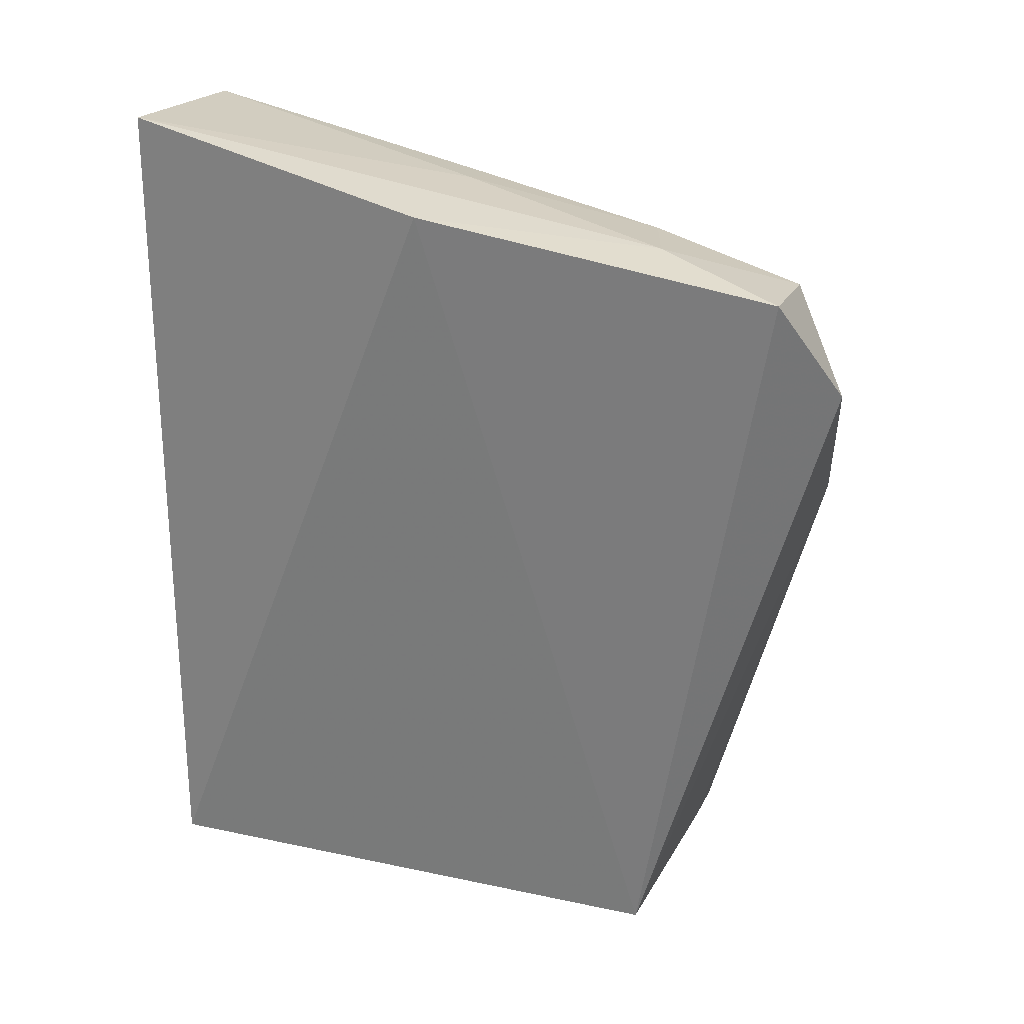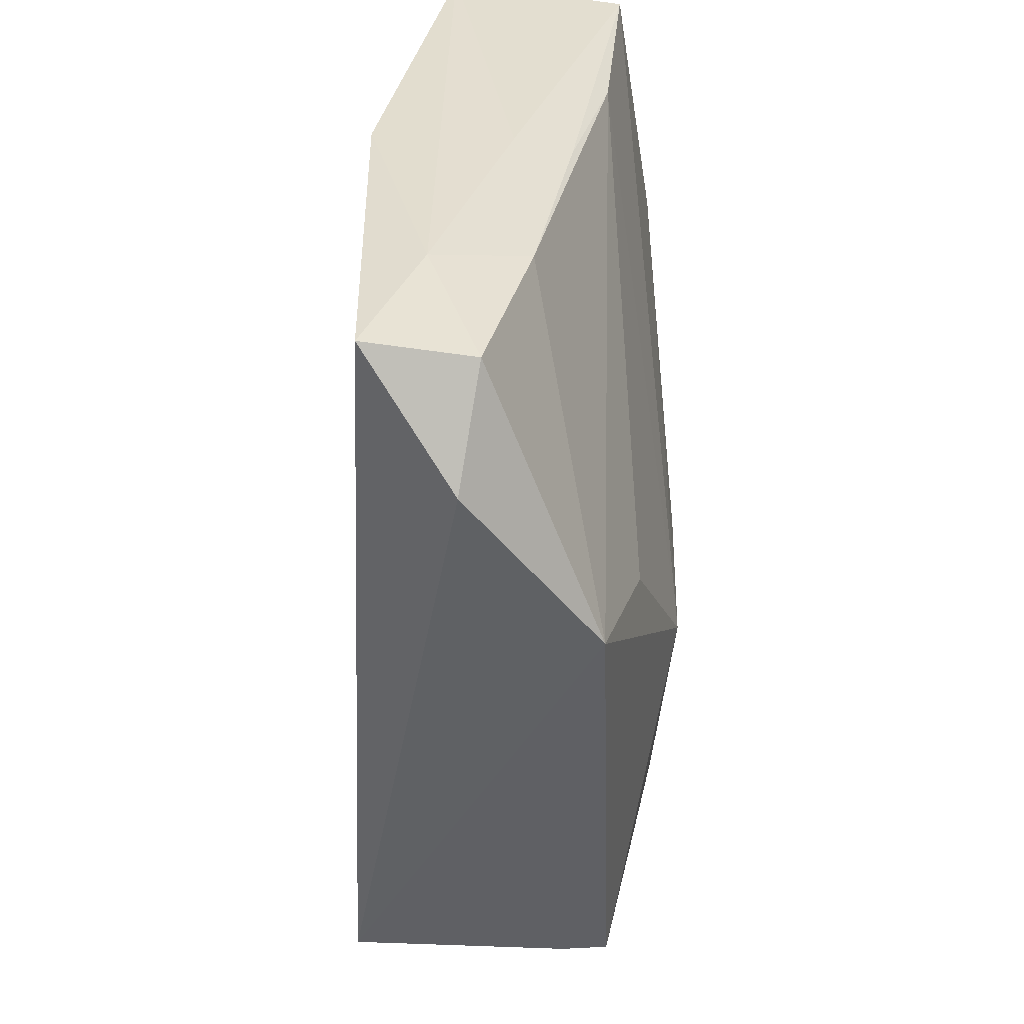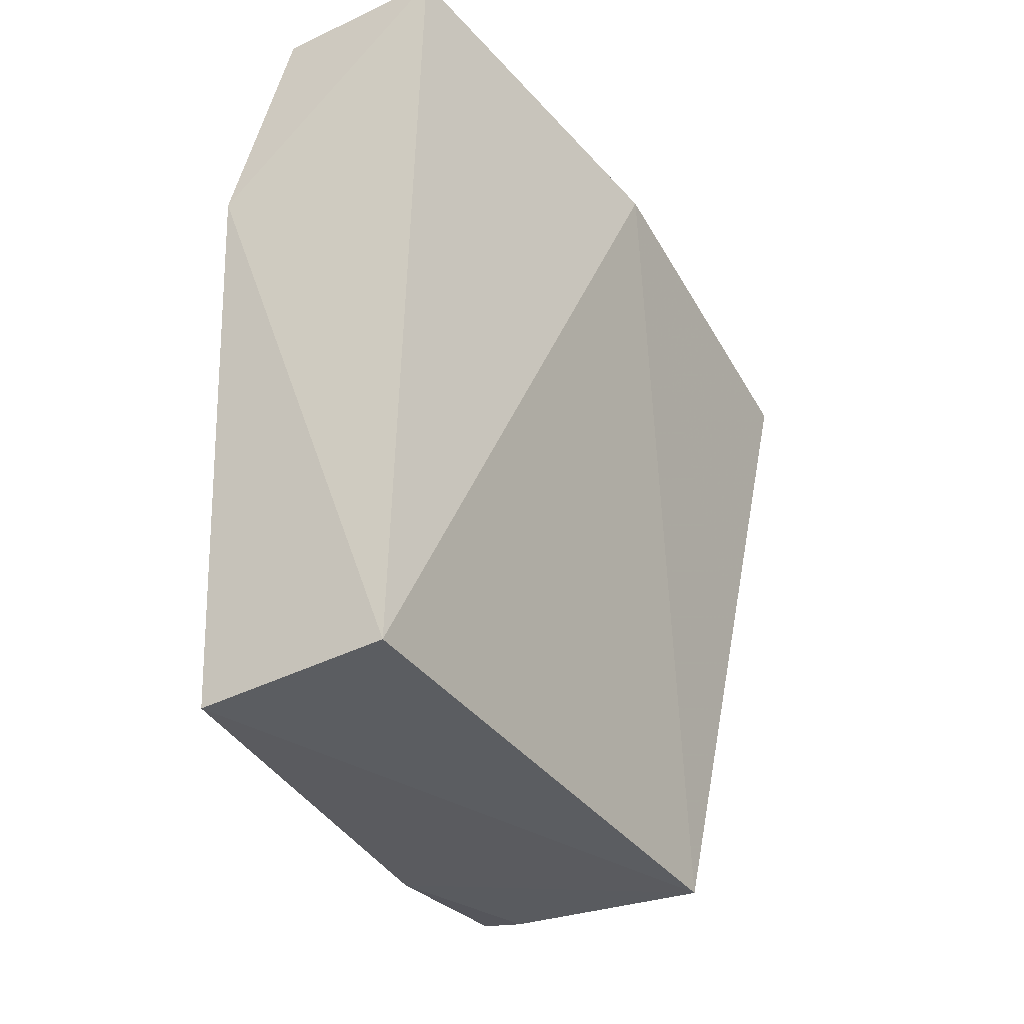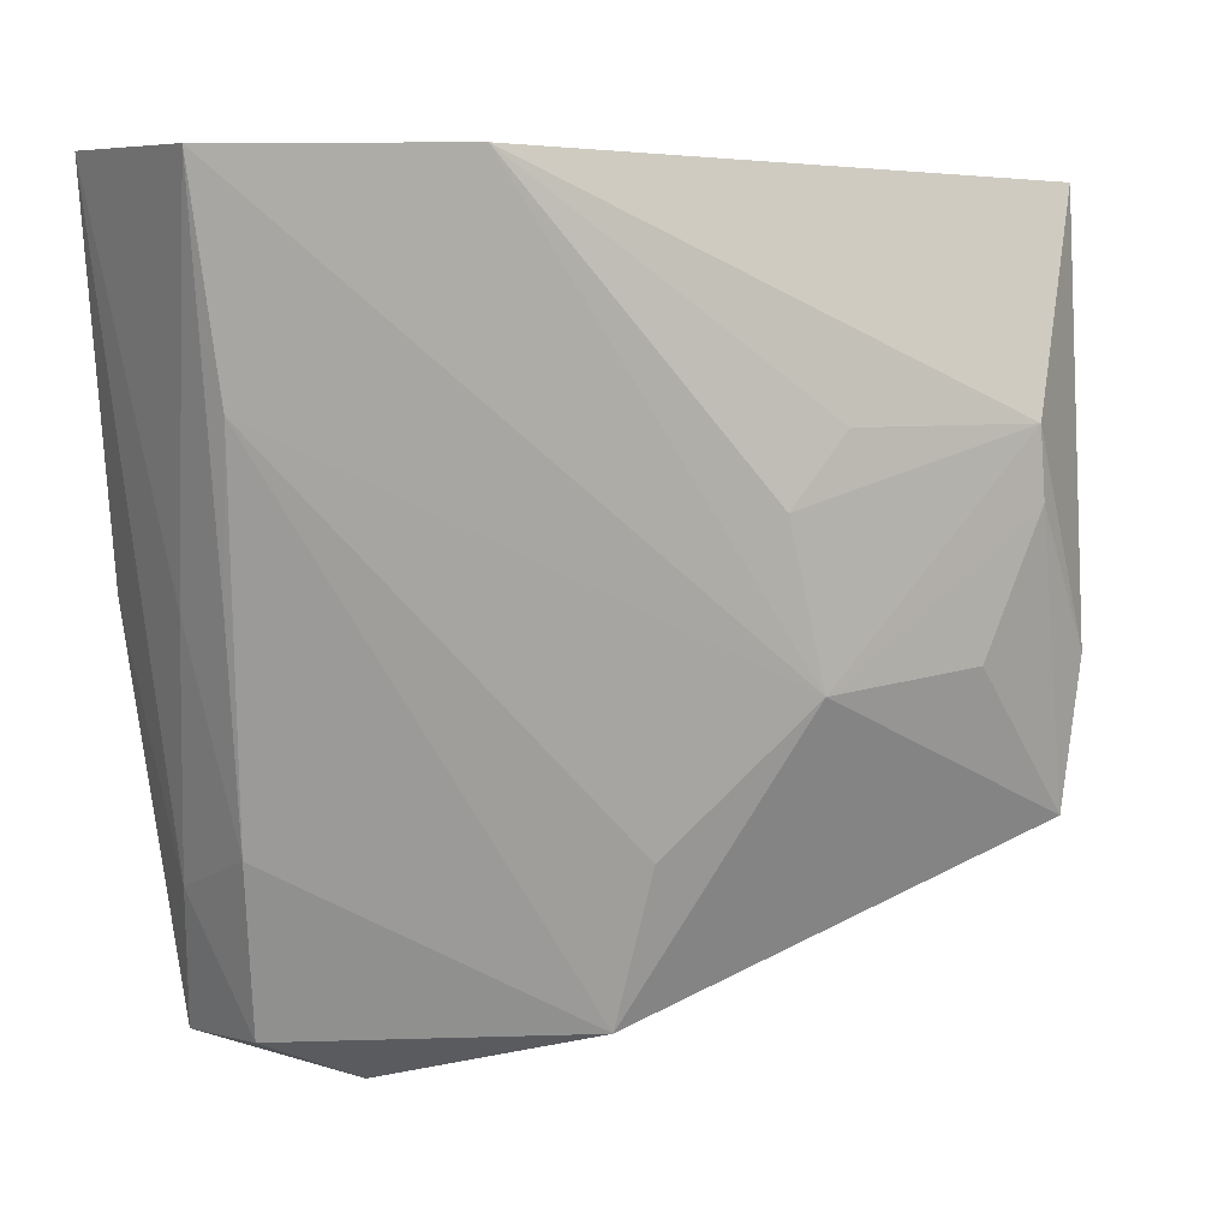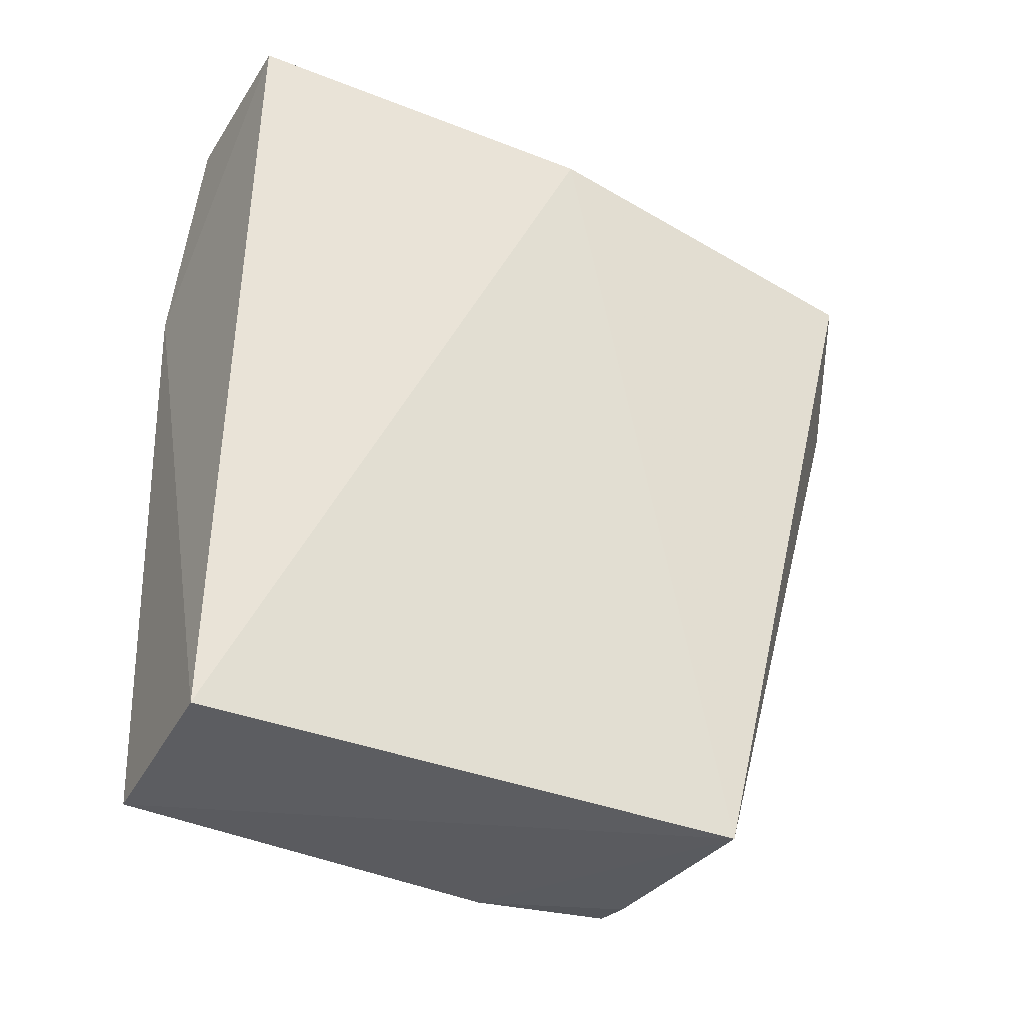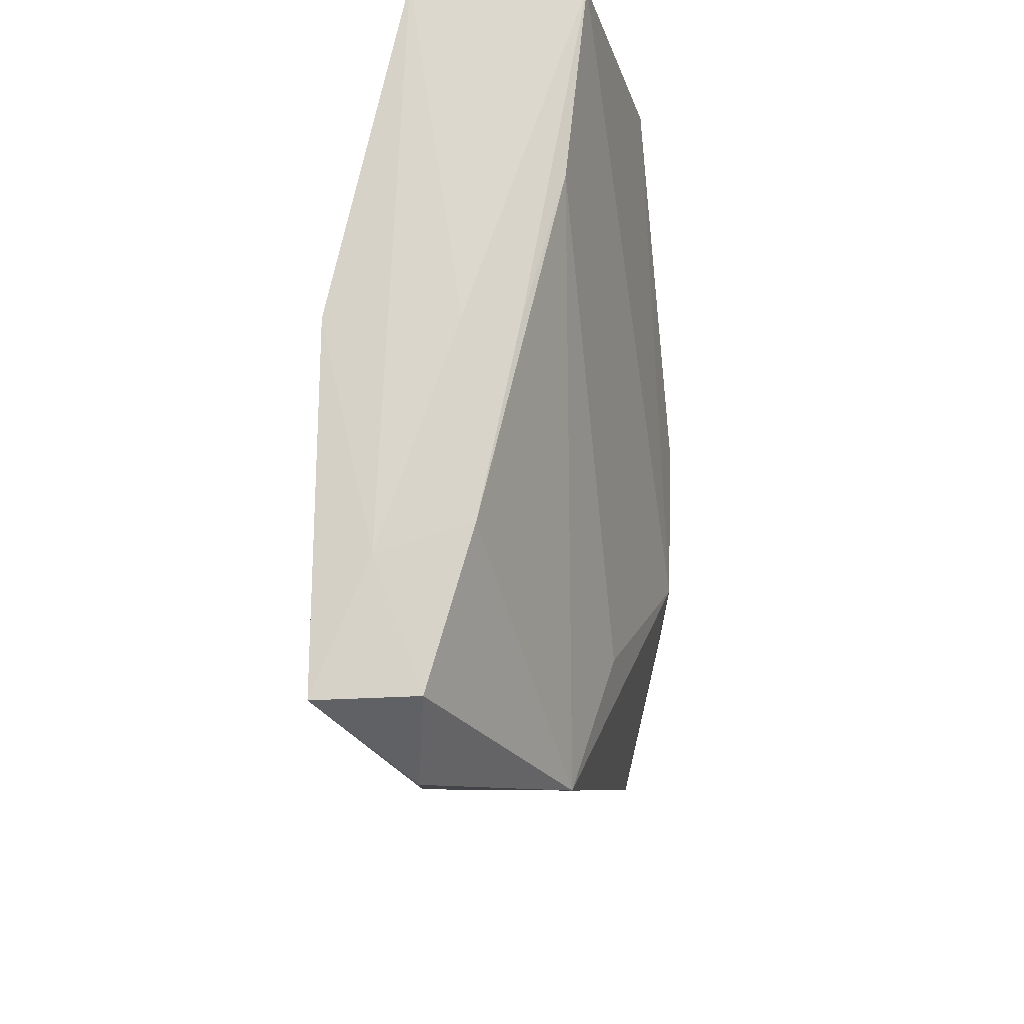
<metadata>
{"format":"obj","ext":"obj","renderer":"f3d","projection":"perspective","resolution":1024,"background":"white","views":[{"elev":21.2,"azim":-66.3,"up":"+Z"},{"elev":-62.3,"azim":-7.6,"up":"+Y"},{"elev":-37.9,"azim":-149.3,"up":"+Z"},{"elev":7.2,"azim":53.8,"up":"+Y"},{"elev":-38.4,"azim":-119.2,"up":"+Z"},{"elev":64.9,"azim":2.3,"up":"+Z"}]}
</metadata>
<code>
v 0.03477 -0.03883 0.04458
v 0.04094 -0.06114 0.01844
v 0.03702 -0.03957 0.0007742
v 0.02664 -0.03885 0.0005366
v 0.02291 -0.076 0.03889
v 0.02638 -0.06831 0.001547
v 0.03814 -0.03863 0.03326
v 0.02825 -0.07547 0.0386
v 0.02567 -0.03883 0.04459
v 0.0393 -0.06826 0.002907
v 0.02231 -0.05708 0.04152
v 0.0411 -0.05015 0.006381
v 0.03554 -0.0756 0.02547
v 0.02555 -0.06908 0.04039
v 0.03974 -0.06076 0.002175
v 0.04082 -0.05338 0.02043
v 0.04095 -0.0606 0.009496
v 0.0376 -0.06801 0.0248
v 0.03402 -0.04898 0.04263
v 0.02799 -0.07804 0.03312
v 0.03707 -0.06822 0.002439
v 0.03035 -0.06718 0.0402
v 0.02919 -0.05707 0.0422
v 0.04068 -0.05 0.01703
v 0.04108 -0.05366 0.00606
v 0.03211 -0.05687 0.04179
f 6 4 3
f 7 3 4
f 7 1 2
f 9 7 4
f 9 1 7
f 11 6 5
f 11 4 6
f 11 9 4
f 12 3 7
f 13 10 2
f 14 5 8
f 14 11 5
f 14 9 11
f 15 6 3
f 15 3 12
f 16 7 2
f 16 2 12
f 17 2 10
f 18 13 2
f 19 13 18
f 19 18 2
f 19 2 1
f 20 13 8
f 20 8 5
f 20 5 6
f 20 6 13
f 21 13 6
f 21 10 13
f 21 15 10
f 21 6 15
f 22 14 8
f 22 8 13
f 22 13 19
f 23 1 9
f 23 9 14
f 23 14 22
f 24 16 12
f 24 12 7
f 24 7 16
f 25 12 2
f 25 2 17
f 25 15 12
f 25 17 10
f 25 10 15
f 26 22 19
f 26 19 1
f 26 23 22
f 26 1 23

</code>
